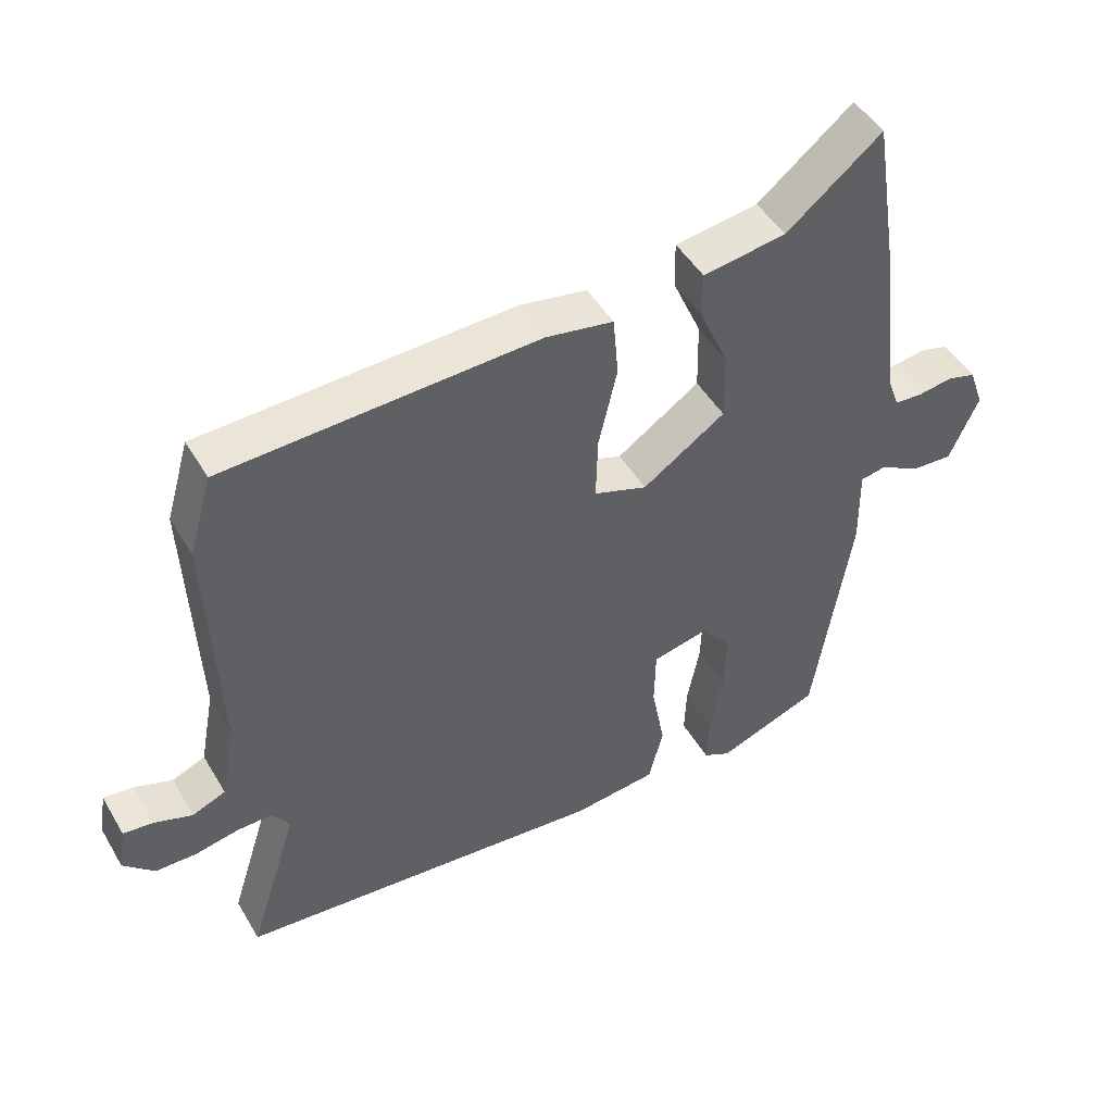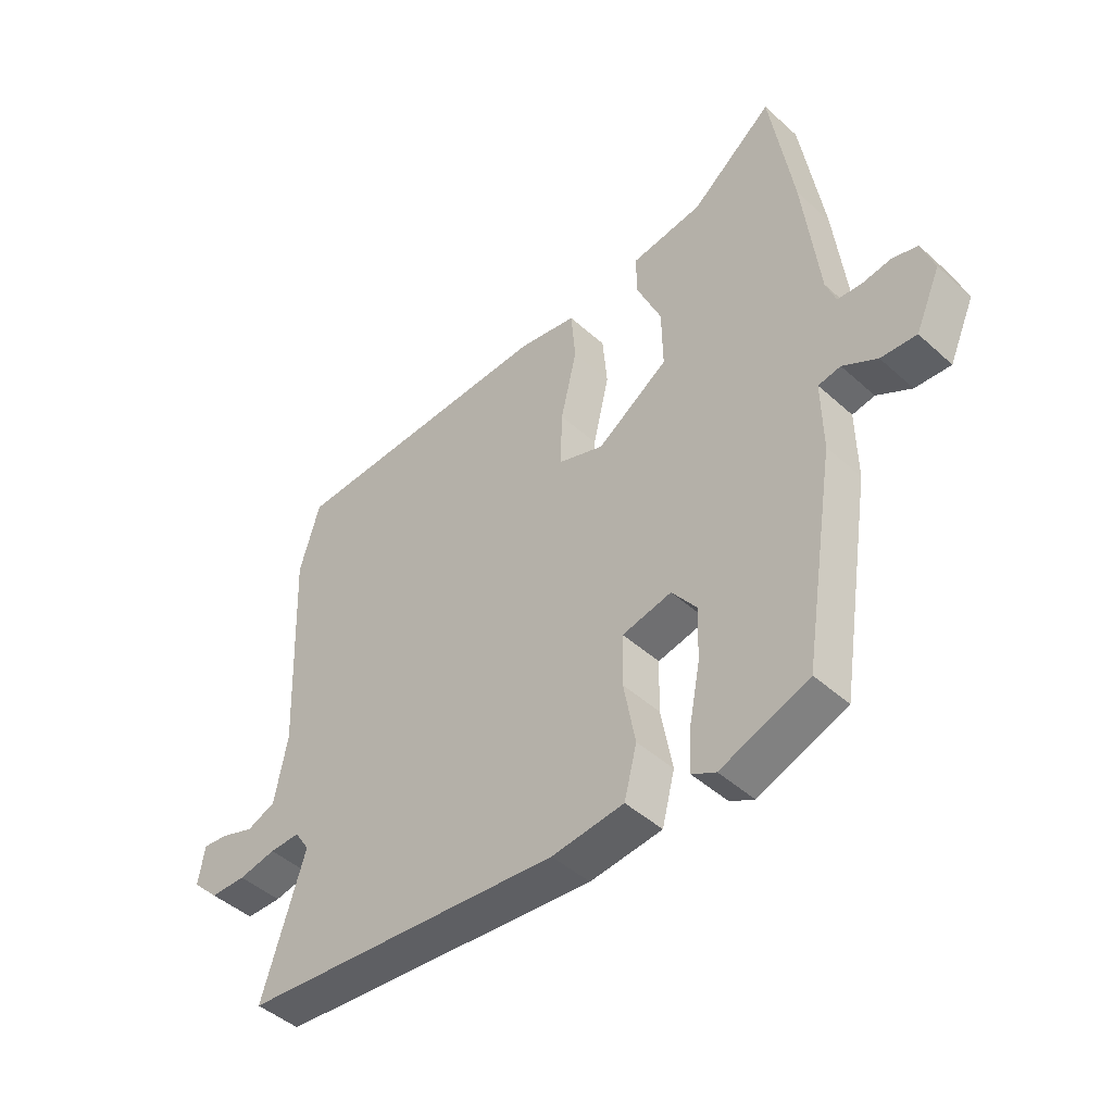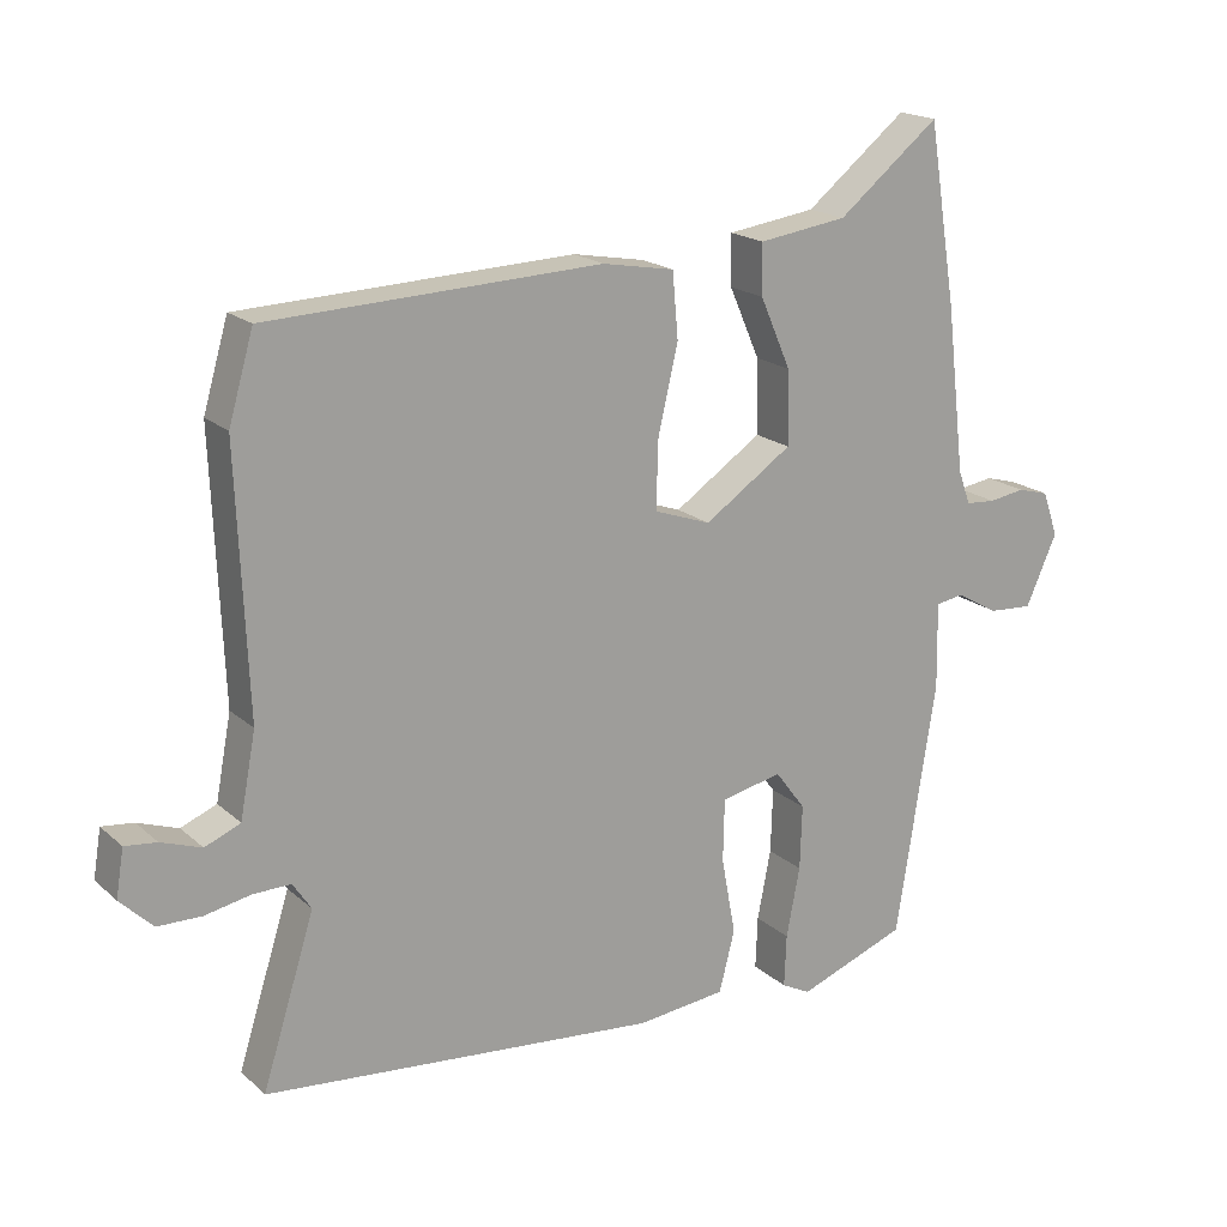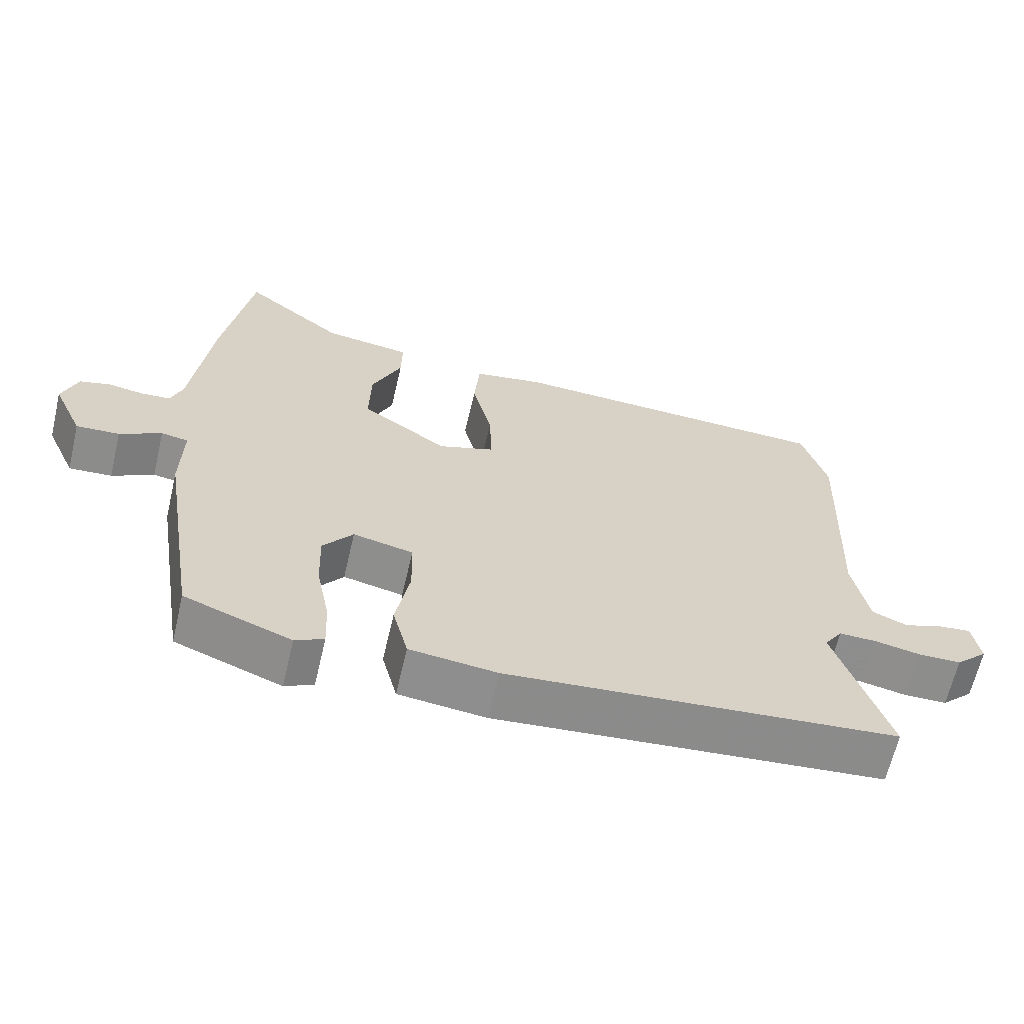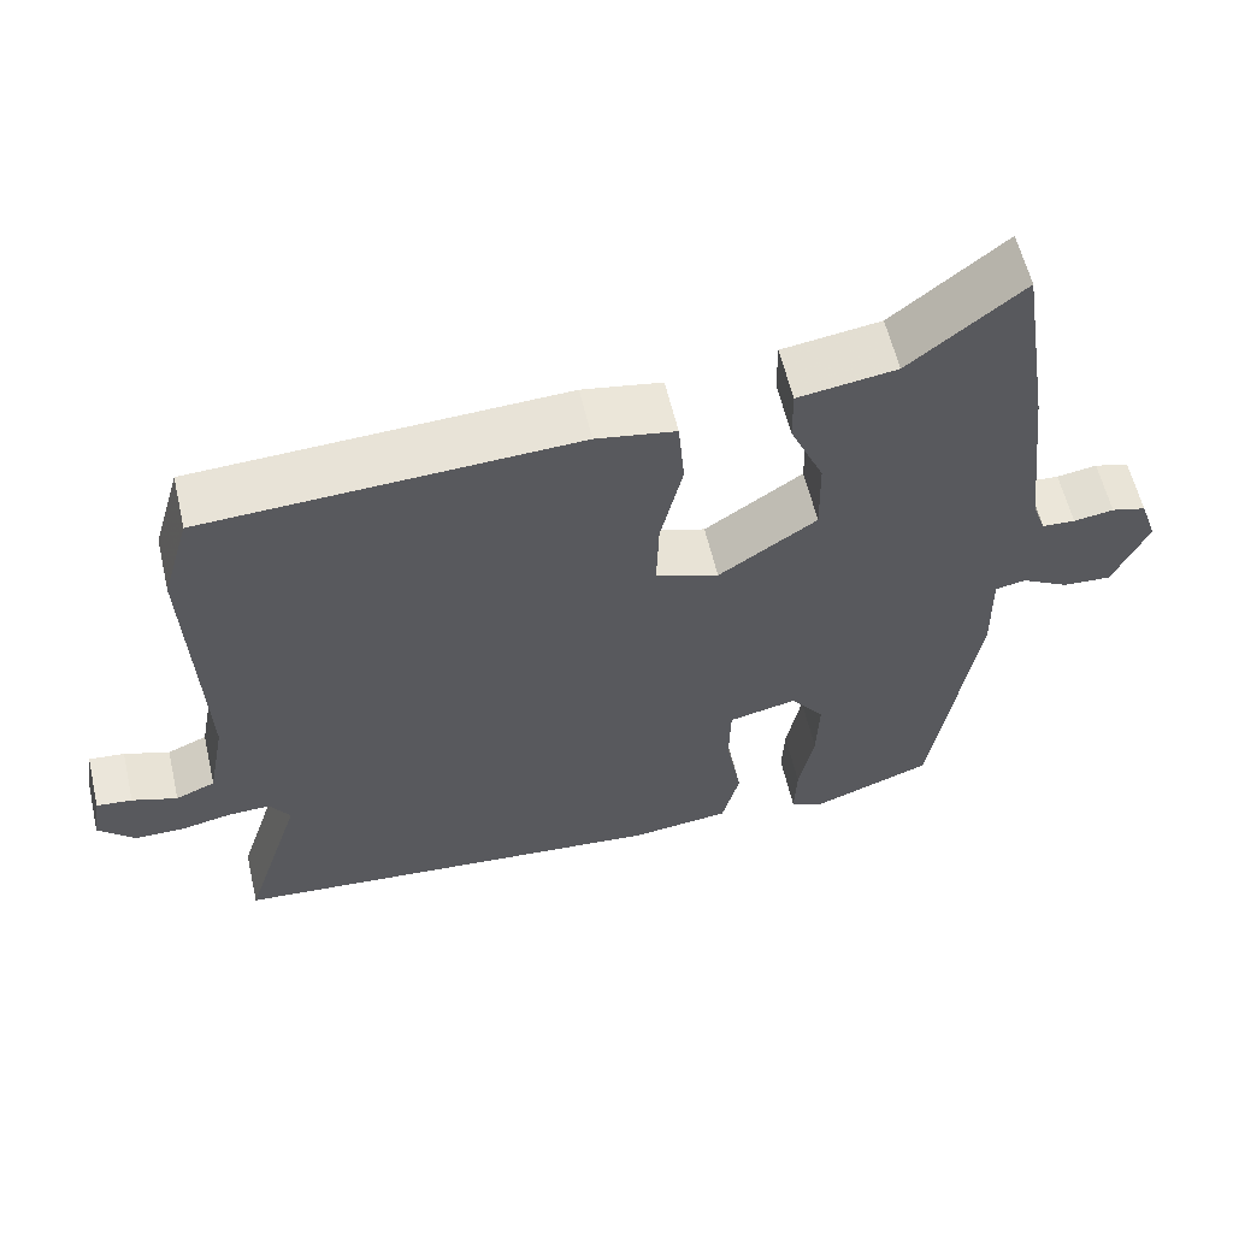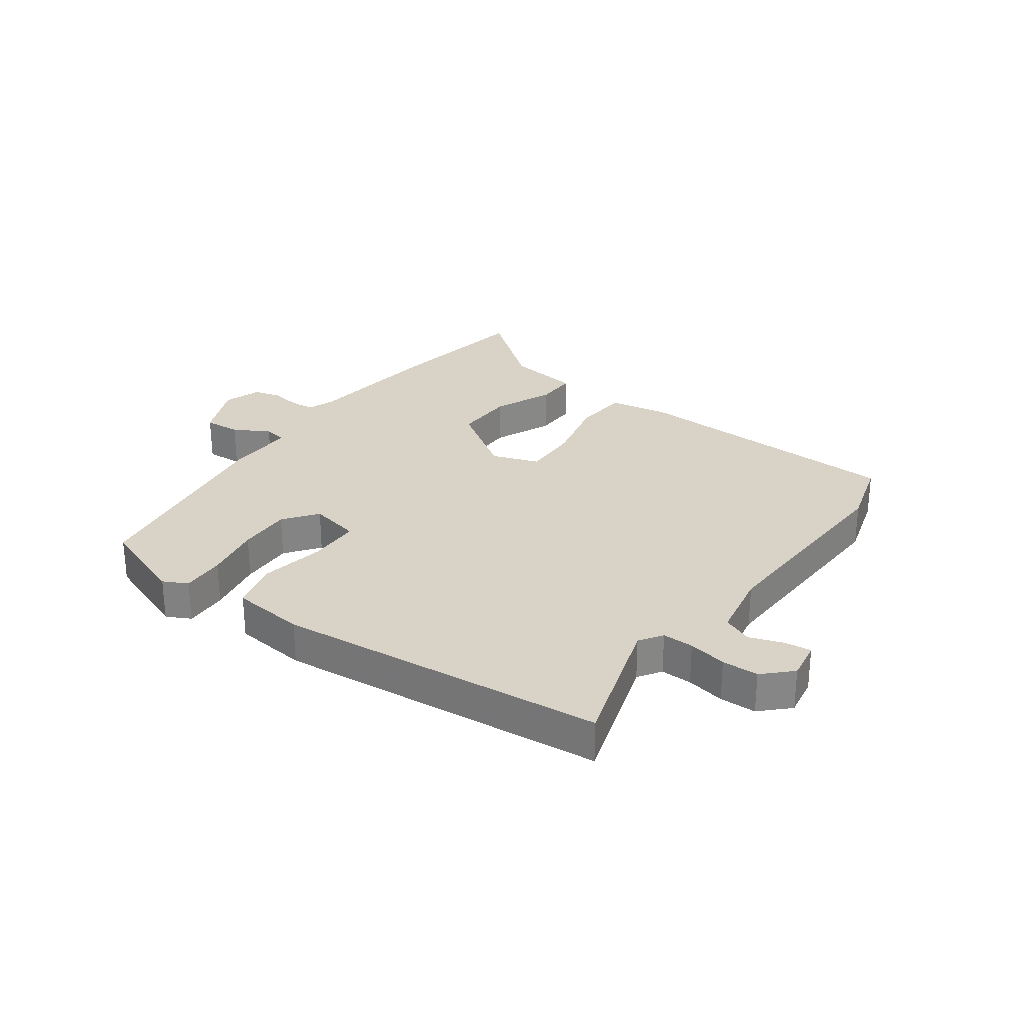
<metadata>
{"format":"obj","ext":"obj","renderer":"f3d","projection":"perspective","resolution":1024,"background":"white","views":[{"elev":47.6,"azim":-29.3,"up":"+Z"},{"elev":-45.5,"azim":44.0,"up":"+Z"},{"elev":18.5,"azim":-32.0,"up":"+Z"},{"elev":-64.6,"azim":166.8,"up":"+Z"},{"elev":59.4,"azim":-13.2,"up":"+Z"},{"elev":28.2,"azim":-144.3,"up":"+Y"}]}
</metadata>
<code>
v -0.526 0.07 -0.471
v -0.452 0.07 -0.236
v -0.478 0.07 -0.197
v -0.531 0.07 -0.198
v -0.596 0.07 -0.211
v -0.658 0.07 -0.21
v -0.704 0.07 -0.165
v -0.693 0.07 -0.098
v -0.648 0.07 -0.103
v -0.591 0.07 -0.123
v -0.541 0.07 -0.102
v -0.519 0.07 0.015
v -0.534 0.07 0.382
v -0.499 0.07 0.503
v -0.029 0.07 0.522
v 0.072 0.07 0.504
v 0.08 0.07 0.412
v 0.052 0.07 0.292
v 0.049 0.07 0.195
v 0.129 0.07 0.167
v 0.253 0.07 0.251
v 0.251 0.07 0.355
v 0.208 0.07 0.454
v 0.207 0.07 0.525
v 0.332 0.07 0.543
v 0.475 0.07 0.658
v 0.515 0.07 0.407
v 0.542 0.07 0.174
v 0.559 0.07 0.127
v 0.601 0.07 0.124
v 0.652 0.07 0.132
v 0.696 0.07 0.12
v 0.718 0.07 0.057
v 0.674 0.07 -0.042
v 0.612 0.07 -0.038
v 0.552 0.07 -0.004
v 0.513 0.07 -0.011
v 0.515 0.07 -0.132
v 0.459 0.07 -0.489
v 0.306 0.07 -0.547
v 0.265 0.07 -0.526
v 0.268 0.07 -0.452
v 0.287 0.07 -0.354
v 0.29 0.07 -0.263
v 0.247 0.07 -0.206
v 0.161 0.07 -0.225
v 0.159 0.07 -0.313
v 0.179 0.07 -0.422
v 0.157 0.07 -0.508
v 0.032 0.07 -0.522
v -0.526 0 -0.471
v -0.452 0 -0.236
v -0.478 0 -0.197
v -0.531 0 -0.198
v -0.596 0 -0.211
v -0.658 0 -0.21
v -0.704 0 -0.165
v -0.693 0 -0.098
v -0.648 0 -0.103
v -0.591 0 -0.123
v -0.541 0 -0.102
v -0.519 0 0.015
v -0.534 0 0.382
v -0.499 0 0.503
v -0.029 0 0.522
v 0.072 0 0.504
v 0.08 0 0.412
v 0.052 0 0.292
v 0.049 0 0.195
v 0.129 0 0.167
v 0.253 0 0.251
v 0.251 0 0.355
v 0.208 0 0.454
v 0.207 0 0.525
v 0.332 0 0.543
v 0.475 0 0.658
v 0.515 0 0.407
v 0.542 0 0.174
v 0.559 0 0.127
v 0.601 0 0.124
v 0.652 0 0.132
v 0.696 0 0.12
v 0.718 0 0.057
v 0.674 0 -0.042
v 0.612 0 -0.038
v 0.552 0 -0.004
v 0.513 0 -0.011
v 0.515 0 -0.132
v 0.459 0 -0.489
v 0.306 0 -0.547
v 0.265 0 -0.526
v 0.268 0 -0.452
v 0.287 0 -0.354
v 0.29 0 -0.263
v 0.247 0 -0.206
v 0.161 0 -0.225
v 0.159 0 -0.313
v 0.179 0 -0.422
v 0.157 0 -0.508
v 0.032 0 -0.522
f 50 1 2
f 49 50 2
f 48 49 2
f 47 48 2
f 46 47 2 3
f 45 46 3
f 41 42 43
f 40 41 43
f 39 40 43
f 38 39 43
f 37 38 43
f 37 43 44
f 34 35 36
f 33 34 36
f 32 33 36
f 31 32 36
f 30 31 36
f 29 30 36 37
f 37 44 45
f 29 37 45
f 28 29 45
f 27 28 45
f 26 27 45
f 25 26 45
f 22 23 24 25
f 16 17 18
f 15 16 18
f 14 15 18
f 13 14 18
f 12 13 18
f 11 12 18 19
f 8 9 10
f 7 8 10
f 6 7 10
f 5 6 10
f 4 5 10
f 3 4 10 11
f 11 19 20
f 3 11 20
f 45 3 20
f 21 22 25
f 45 20 21
f 21 25 45
f 52 51 100
f 52 100 99
f 52 99 98
f 52 98 97
f 53 52 97 96
f 53 96 95
f 93 92 91
f 93 91 90
f 93 90 89
f 93 89 88
f 93 88 87
f 94 93 87
f 86 85 84
f 86 84 83
f 86 83 82
f 86 82 81
f 86 81 80
f 87 86 80 79
f 95 94 87
f 95 87 79
f 95 79 78
f 95 78 77
f 95 77 76
f 95 76 75
f 75 74 73 72
f 68 67 66
f 68 66 65
f 68 65 64
f 68 64 63
f 68 63 62
f 69 68 62 61
f 60 59 58
f 60 58 57
f 60 57 56
f 60 56 55
f 60 55 54
f 61 60 54 53
f 70 69 61
f 70 61 53
f 70 53 95
f 75 72 71
f 71 70 95
f 95 75 71
f 1 51 52 2
f 2 52 53 3
f 3 53 54 4
f 4 54 55 5
f 5 55 56 6
f 6 56 57 7
f 7 57 58 8
f 8 58 59 9
f 9 59 60 10
f 10 60 61 11
f 11 61 62 12
f 12 62 63 13
f 13 63 64 14
f 14 64 65 15
f 15 65 66 16
f 16 66 67 17
f 17 67 68 18
f 18 68 69 19
f 19 69 70 20
f 20 70 71 21
f 21 71 72 22
f 22 72 73 23
f 23 73 74 24
f 24 74 75 25
f 25 75 76 26
f 26 76 77 27
f 27 77 78 28
f 28 78 79 29
f 29 79 80 30
f 30 80 81 31
f 31 81 82 32
f 32 82 83 33
f 33 83 84 34
f 34 84 85 35
f 35 85 86 36
f 36 86 87 37
f 37 87 88 38
f 38 88 89 39
f 39 89 90 40
f 40 90 91 41
f 41 91 92 42
f 42 92 93 43
f 43 93 94 44
f 44 94 95 45
f 45 95 96 46
f 46 96 97 47
f 47 97 98 48
f 48 98 99 49
f 49 99 100 50
f 50 100 51 1

</code>
